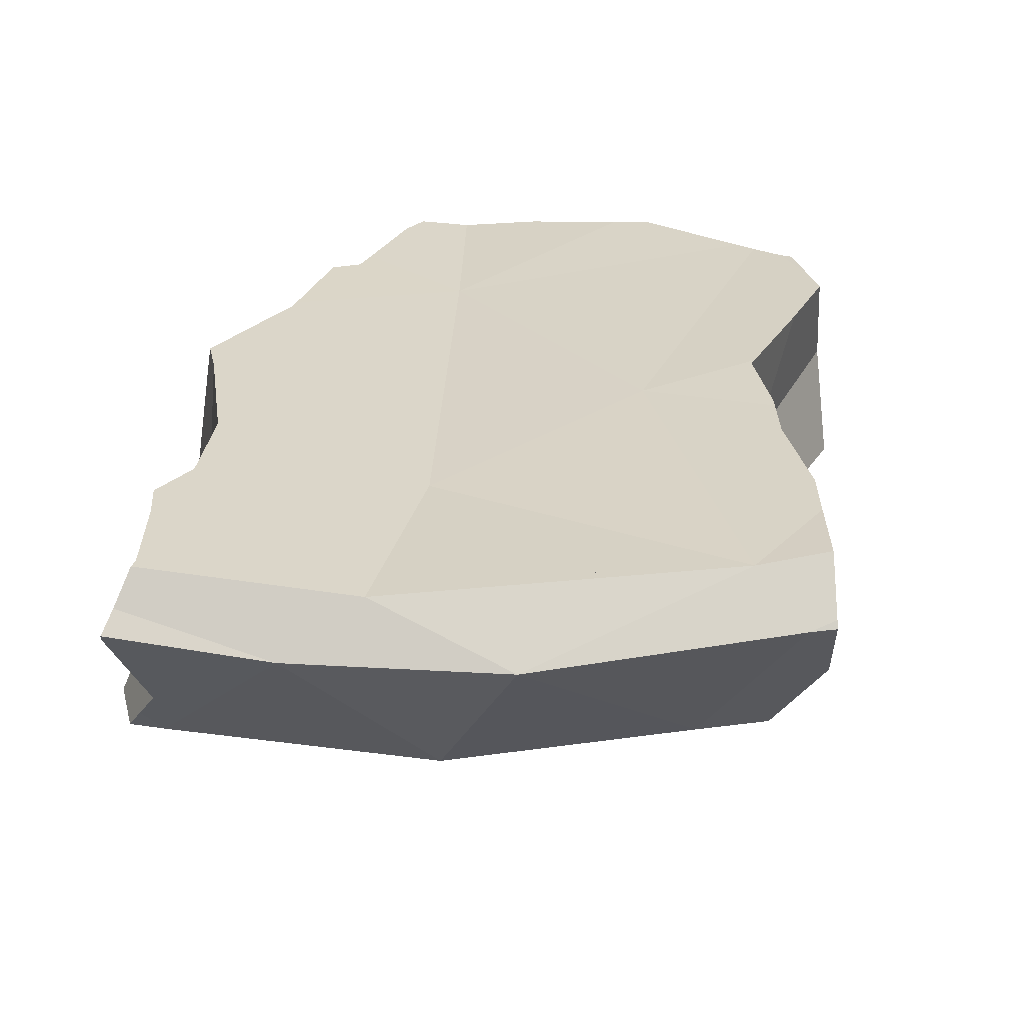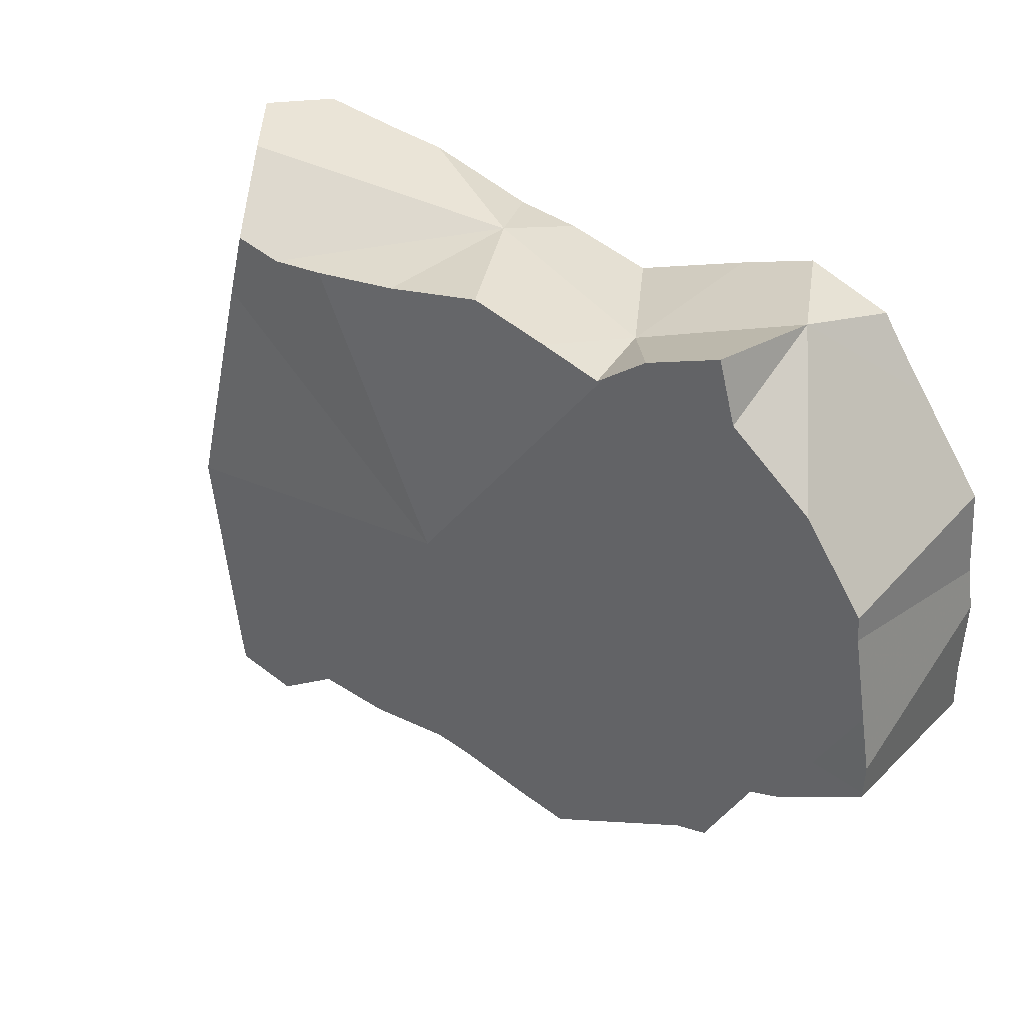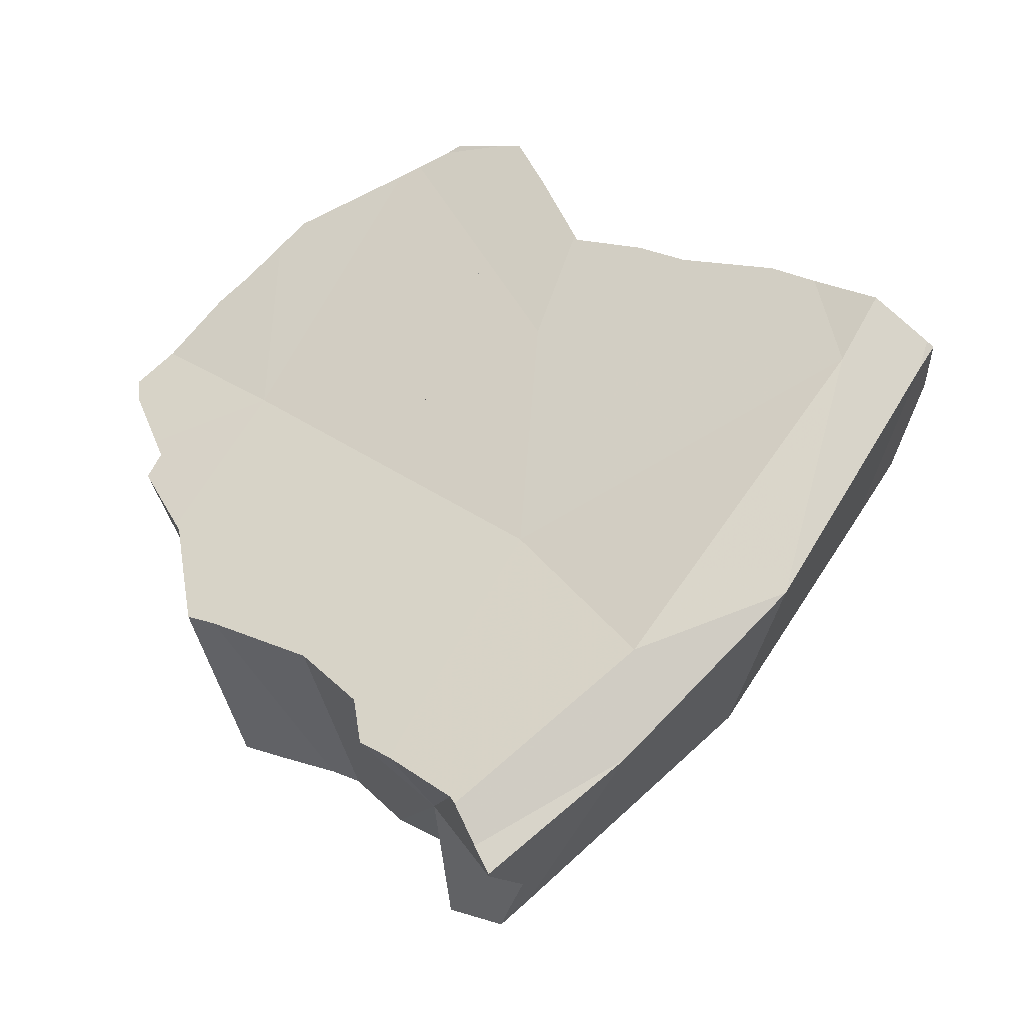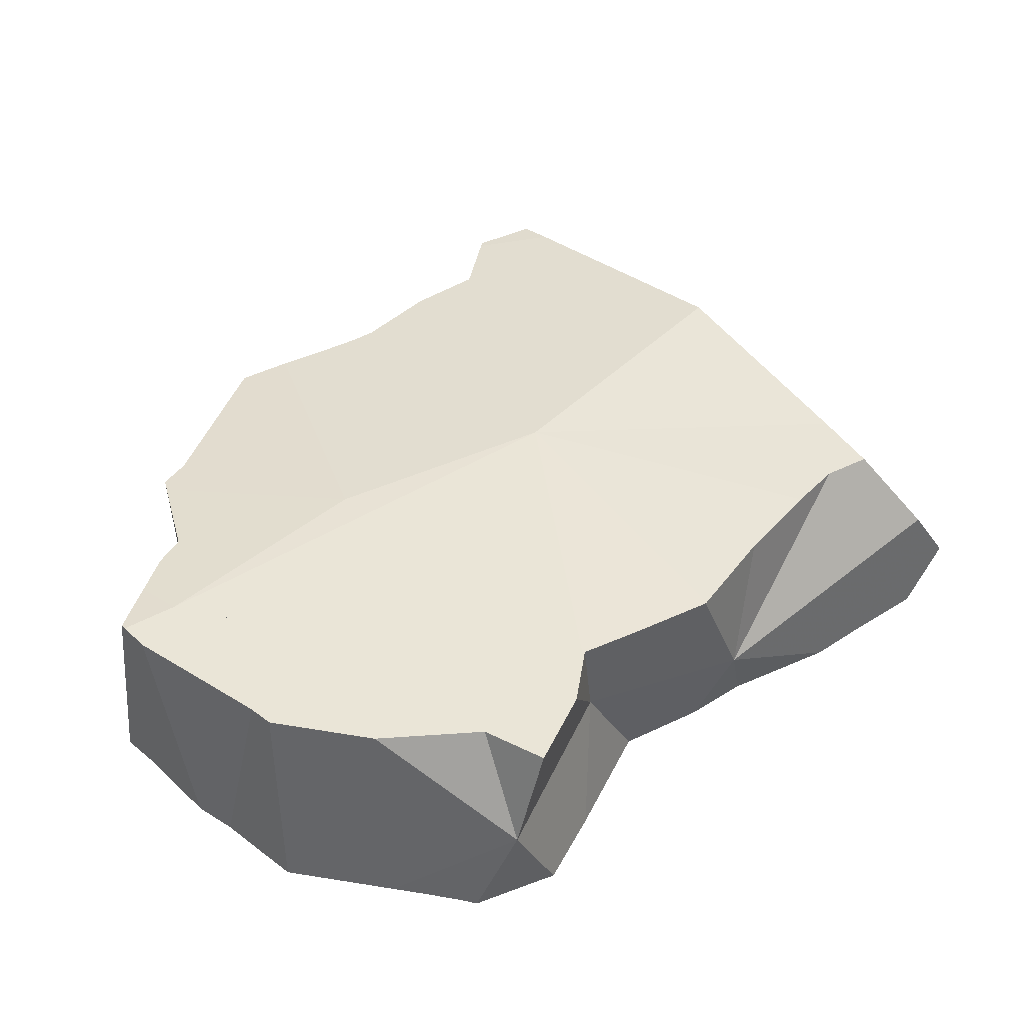
<metadata>
{"format":"obj","ext":"obj","renderer":"f3d","projection":"perspective","resolution":1024,"background":"white","views":[{"elev":62.6,"azim":-134.9,"up":"+Z"},{"elev":-47.4,"azim":-48.1,"up":"+Z"},{"elev":68.0,"azim":175.2,"up":"+Z"},{"elev":-25.5,"azim":-151.1,"up":"+Y"}]}
</metadata>
<code>
v -0.4064 0.2836 -0.01678
v -0.4059 0.2833 -0.006322
v -0.4056 0.283 0.002464
v -0.4042 0.2817 0.003123
v -0.4018 0.2881 0.002736
v -0.4002 0.2937 -0.0397
v -0.3934 0.2715 0.006748
v -0.3925 0.2881 -0.04655
v -0.3899 0.3073 -0.03927
v -0.3869 0.2786 -0.05408
v -0.3837 0.2862 0.006678
v -0.3819 0.2605 -0.004433
v -0.3817 0.3159 0.002933
v -0.3781 0.3221 -0.01597
v -0.3777 0.3229 -0.01892
v -0.3775 0.2629 -0.06478
v -0.3738 0.314 0.004825
v -0.3736 0.2526 -0.01193
v -0.3734 0.3284 -0.03986
v -0.3684 0.2444 -0.07634
v -0.3683 0.2441 -0.07655
v -0.3645 0.3398 0.003101
v -0.3629 0.3114 0.006947
v -0.3617 0.2411 -0.04462
v -0.3611 0.328 -0.04694
v -0.3555 0.3282 -0.05004
v -0.3548 0.2349 -0.08832
v -0.3546 0.2411 -0.0264
v -0.3541 0.3116 0.002348
v -0.3537 0.3537 -0.04056
v -0.3469 0.2342 -0.03319
v -0.3452 0.2327 -0.03463
v -0.3446 0.2135 -0.1031
v -0.3445 0.3112 -0.002948
v -0.3443 0.2259 -0.09831
v -0.3442 0.228 -0.09748
v -0.3435 0.2284 -0.09771
v -0.3423 0.2042 -0.108
v -0.3403 0.1962 -0.1123
v -0.3356 0.2228 -0.07797
v -0.3348 0.3245 -0.06324
v -0.3346 0.3245 -0.06335
v -0.3309 0.2359 -0.1014
v -0.3306 0.2232 -0.04581
v -0.3302 0.2215 -0.04666
v -0.3297 0.3515 0.007374
v -0.3297 0.2228 -0.04645
v -0.3265 0.204 -0.1165
v -0.3256 0.3742 0.001746
v -0.3247 0.3117 -0.01332
v -0.3242 0.1982 -0.05927
v -0.3236 0.1832 -0.09508
v -0.3224 0.2126 -0.1152
v -0.3209 0.3036 -0.07964
v -0.3195 0.1818 -0.06838
v -0.3183 0.2499 -0.04198
v -0.3171 0.3231 -0.0711
v -0.316 0.3101 -0.01869
v -0.3146 0.2167 -0.05722
v -0.3141 0.179 -0.07252
v -0.3127 0.3227 -0.07309
v -0.3119 0.2345 -0.1121
v -0.3107 0.2502 -0.1065
v -0.3097 0.3882 -0.04042
v -0.3091 0.3088 -0.02282
v -0.3084 0.3128 -0.02153
v -0.3083 0.2214 -0.05883
v -0.3067 0.3903 -0.03409
v -0.3066 0.3456 -0.06374
v -0.3061 0.3795 -0.04635
v -0.3045 0.3758 -0.04894
v -0.304 0.3078 -0.02588
v -0.3039 0.3078 -0.02593
v -0.3037 0.1737 -0.08006
v -0.3034 0.3931 -0.0404
v -0.3033 0.2021 -0.1296
v -0.3033 0.1755 -0.07992
v -0.3023 0.318 -0.07979
v -0.3022 0.393 -0.02478
v -0.3013 0.2619 -0.1067
v -0.3005 0.1746 -0.0818
v -0.2991 0.3958 -0.03361
v -0.2985 0.321 -0.07982
v -0.2974 0.1899 -0.07744
v -0.2974 0.1898 -0.07745
v -0.2974 0.1899 -0.07744
v -0.2973 0.2989 -0.09243
v -0.2971 0.2898 -0.09749
v -0.2969 0.3981 -0.0402
v -0.2968 0.2832 -0.1006
v -0.2967 0.3155 -0.08363
v -0.2963 0.273 -0.1049
v -0.2956 0.2306 -0.06182
v -0.2945 0.3969 0.002669
v -0.2945 0.397 0.001117
v -0.2933 0.3115 -0.06134
v -0.2927 0.1763 -0.08547
v -0.2922 0.2921 -0.03858
v -0.292 0.3909 0.003914
v -0.2918 0.3039 -0.03289
v -0.2913 0.2937 -0.03841
v -0.2913 0.2523 -0.1159
v -0.291 0.2663 -0.04979
v -0.2904 0.253 -0.08524
v -0.2885 0.3823 0.007123
v -0.2877 0.3804 0.005768
v -0.2874 0.1774 -0.08783
v -0.2866 0.3741 -0.0572
v -0.2859 0.3904 -0.049
v -0.2858 0.3919 -0.04819
v -0.285 0.2119 -0.1354
v -0.2845 0.1779 -0.08913
v -0.2843 0.2473 -0.06111
v -0.2841 0.2466 -0.06148
v -0.284 0.3737 -0.02461
v -0.2827 0.3333 -0.07994
v -0.2822 0.2213 -0.07281
v -0.2818 0.3083 -0.0346
v -0.2809 0.3356 -0.07948
v -0.2798 0.2798 -0.1104
v -0.2798 0.2435 -0.1255
v -0.2797 0.2071 -0.1401
v -0.2791 0.2402 -0.06678
v -0.2785 0.2468 -0.06436
v -0.2783 0.2312 -0.1312
v -0.2782 0.2002 -0.08348
v -0.2778 0.2553 -0.06127
v -0.2765 0.2163 -0.1381
v -0.2754 0.3647 -0.06664
v -0.2751 0.3671 -0.006267
v -0.275 0.367 -0.006336
v -0.275 0.211 -0.1411
v -0.2734 0.2738 -0.05606
v -0.2733 0.2702 -0.05761
v -0.2726 0.2968 -0.04438
v -0.2718 0.262 -0.1224
v -0.2716 0.2035 -0.08562
v -0.27 0.3198 -0.03335
v -0.2698 0.3198 -0.03342
v -0.2698 0.32 -0.03332
v -0.2688 0.3615 -0.01173
v -0.2679 0.3493 -0.01859
v -0.2675 0.246 -0.0706
v -0.2674 0.2642 -0.1235
v -0.2669 0.2642 -0.1237
v -0.2657 0.2468 -0.07118
v -0.2655 0.3511 -0.07777
v -0.2626 0.349 -0.08009
v -0.2612 0.232 -0.07962
v -0.2595 0.2391 -0.138
v -0.2595 0.1831 -0.1001
v -0.2592 0.3465 -0.08287
v -0.2573 0.2232 -0.1456
v -0.2565 0.2285 -0.08351
v -0.2563 0.3334 -0.03165
v -0.2541 0.2317 -0.1439
v -0.2525 0.1888 -0.1014
v -0.2519 0.2374 -0.1428
v -0.2505 0.2483 -0.07866
v -0.2504 0.2094 -0.09426
v -0.2502 0.2652 -0.1299
v -0.2499 0.2145 -0.09251
v -0.2496 0.2433 -0.1416
v -0.2494 0.223 -0.0894
v -0.2492 0.2216 -0.09004
v -0.2491 0.223 -0.08958
v -0.2485 0.2595 -0.1336
v -0.2485 0.2153 -0.093
v -0.2477 0.2446 -0.1417
v -0.2476 0.2418 -0.1433
v -0.2472 0.2364 -0.1456
v -0.247 0.2444 -0.08217
v -0.2467 0.2486 -0.08009
v -0.246 0.3388 -0.09283
v -0.2457 0.2312 -0.1484
v -0.2441 0.3245 -0.04134
v -0.244 0.2492 -0.08085
v -0.243 0.1967 -0.1034
v -0.2422 0.267 -0.1321
v -0.2413 0.2372 -0.1483
v -0.2406 0.2279 -0.09219
v -0.2403 0.2365 -0.1491
v -0.2401 0.2601 -0.1365
v -0.2401 0.221 -0.09521
v -0.2397 0.25 -0.142
v -0.2392 0.2374 -0.1491
v -0.2367 0.3332 -0.09943
v -0.2367 0.2334 -0.09209
v -0.2361 0.3272 -0.1029
v -0.2347 0.2025 -0.1055
v -0.2344 0.3174 -0.04896
v -0.233 0.297 -0.12
v -0.2319 0.2876 -0.1254
v -0.2304 0.2907 -0.1244
v -0.2278 0.3135 -0.05362
v -0.2268 0.2229 -0.1016
v -0.2255 0.2925 -0.06558
v -0.2246 0.2839 -0.07048
v -0.2243 0.2484 -0.08934
v -0.2238 0.2819 -0.07186
v -0.2208 0.2164 -0.1075
v -0.2188 0.255 -0.08809
v -0.2172 0.2496 -0.09162
v -0.2154 0.2618 -0.08589
v -0.2115 0.2311 -0.1036
v -0.2112 0.2245 -0.1072
f 64 68 75
f 115 68 64
f 70 64 75
f 115 64 70
f 68 82 75
f 68 79 82
f 115 79 68
f 83 69 71
f 115 71 69
f 69 83 96
f 115 69 96
f 70 75 71
f 115 70 71
f 75 83 71
f 75 82 89
f 75 109 83
f 75 89 109
f 115 82 79
f 115 89 82
f 83 91 96
f 91 83 116
f 109 108 83
f 83 108 116
f 109 89 110
f 110 89 115
f 96 91 116
f 96 142 115
f 96 116 119
f 119 147 96
f 96 140 142
f 96 155 140
f 147 155 96
f 108 109 115
f 129 108 115
f 108 119 116
f 129 119 108
f 109 110 115
f 129 115 155
f 115 142 155
f 147 119 129
f 129 155 147
f 142 140 155
f 17 13 14
f 14 13 22
f 13 17 22
f 15 19 14
f 15 14 22
f 17 14 23
f 14 19 29
f 23 14 29
f 19 15 30
f 15 22 30
f 17 23 22
f 25 19 26
f 29 19 25
f 19 30 26
f 23 46 22
f 30 22 49
f 22 46 49
f 23 29 66
f 23 66 46
f 34 25 26
f 29 25 34
f 26 30 42
f 50 34 26
f 41 26 42
f 96 26 41
f 58 50 26
f 65 58 26
f 72 65 26
f 26 73 72
f 96 73 26
f 34 50 29
f 50 66 29
f 42 30 64
f 30 49 68
f 30 68 64
f 96 41 42
f 57 42 64
f 96 42 57
f 46 99 49
f 46 66 105
f 46 105 99
f 49 79 68
f 49 95 79
f 49 94 95
f 49 99 94
f 58 66 50
f 57 70 61
f 96 57 61
f 70 57 64
f 58 65 66
f 70 69 61
f 78 61 69
f 61 78 96
f 64 68 115
f 70 64 115
f 65 72 66
f 72 73 66
f 73 100 66
f 100 118 66
f 105 66 106
f 106 66 130
f 118 138 66
f 66 138 130
f 68 79 115
f 71 69 70
f 69 71 115
f 69 83 78
f 83 69 96
f 96 69 115
f 71 70 115
f 100 73 96
f 78 83 91
f 78 91 96
f 95 115 79
f 91 83 96
f 94 99 95
f 99 106 95
f 106 115 95
f 96 118 100
f 115 142 96
f 138 118 96
f 140 138 96
f 96 142 140
f 105 106 99
f 115 106 130
f 115 130 131
f 115 131 141
f 141 142 115
f 130 138 131
f 131 138 141
f 141 138 140
f 141 140 142
f 92 80 104
f 80 92 136
f 80 102 104
f 102 80 136
f 88 87 91
f 88 96 87
f 91 87 96
f 90 96 88
f 90 88 120
f 88 91 116
f 88 116 120
f 104 90 92
f 92 90 136
f 104 96 90
f 90 120 144
f 136 90 144
f 91 96 116
f 104 133 96
f 116 96 119
f 119 96 147
f 133 135 96
f 96 135 139
f 96 139 140
f 96 140 155
f 96 155 147
f 104 102 144
f 144 102 136
f 123 124 104
f 104 143 123
f 124 127 104
f 104 127 134
f 104 134 133
f 104 146 143
f 104 144 146
f 116 119 148
f 116 148 120
f 148 119 147
f 144 120 145
f 120 161 145
f 120 148 152
f 152 174 120
f 161 120 193
f 120 174 193
f 124 123 143
f 127 124 159
f 124 143 146
f 124 146 159
f 134 127 159
f 134 159 133
f 135 133 139
f 159 139 133
f 140 139 155
f 139 176 155
f 159 176 139
f 146 144 145
f 146 145 161
f 146 161 159
f 191 148 147
f 176 147 155
f 191 147 176
f 152 148 191
f 152 195 174
f 191 195 152
f 159 161 173
f 159 173 176
f 161 179 173
f 161 193 179
f 173 177 176
f 173 179 177
f 174 187 189
f 195 187 174
f 192 174 189
f 193 174 192
f 176 177 191
f 179 202 177
f 191 177 198
f 177 200 198
f 177 202 200
f 204 179 193
f 204 202 179
f 197 189 187
f 195 197 187
f 192 189 198
f 198 189 197
f 191 197 195
f 191 198 197
f 193 192 194
f 194 192 204
f 192 198 200
f 204 192 200
f 204 193 194
f 200 202 204
f 1 2 9
f 18 2 1
f 6 1 9
f 6 24 1
f 18 1 24
f 3 5 2
f 12 3 2
f 2 5 9
f 18 12 2
f 3 4 5
f 4 3 12
f 4 11 5
f 7 11 4
f 7 4 12
f 9 5 15
f 5 11 17
f 14 5 13
f 5 17 13
f 15 5 14
f 8 24 6
f 8 6 54
f 6 9 54
f 7 12 11
f 8 10 24
f 10 8 54
f 9 15 19
f 9 19 41
f 9 41 42
f 9 42 54
f 10 16 24
f 16 10 54
f 11 12 56
f 11 23 17
f 11 58 23
f 11 56 65
f 11 65 58
f 56 12 18
f 17 14 13
f 14 19 15
f 23 14 17
f 14 29 19
f 29 14 23
f 16 20 24
f 20 16 54
f 24 28 18
f 18 28 56
f 29 25 19
f 41 19 25
f 20 21 24
f 21 20 27
f 20 54 27
f 21 40 24
f 27 40 21
f 23 34 29
f 23 58 34
f 24 31 28
f 24 32 31
f 24 44 32
f 40 44 24
f 25 34 26
f 41 25 26
f 29 34 25
f 26 34 50
f 96 41 26
f 58 26 50
f 58 65 26
f 65 72 26
f 72 73 26
f 73 96 26
f 36 27 37
f 36 40 27
f 27 54 37
f 28 31 56
f 32 56 31
f 44 56 32
f 34 58 50
f 40 36 37
f 40 37 43
f 37 54 43
f 40 43 104
f 47 44 40
f 59 47 40
f 104 59 40
f 42 41 96
f 54 42 57
f 57 42 96
f 43 54 63
f 43 63 104
f 47 56 44
f 47 67 56
f 47 59 67
f 54 57 61
f 54 61 78
f 63 54 80
f 54 78 88
f 80 54 92
f 54 88 90
f 92 54 90
f 56 98 65
f 56 67 93
f 56 93 123
f 56 103 98
f 56 113 103
f 56 114 113
f 56 123 114
f 61 57 96
f 104 67 59
f 96 78 61
f 104 63 80
f 72 65 101
f 65 98 101
f 104 93 67
f 101 73 72
f 96 73 100
f 101 100 73
f 88 78 87
f 87 78 91
f 96 91 78
f 104 80 92
f 96 88 87
f 87 91 96
f 96 90 88
f 104 92 90
f 104 90 96
f 104 123 93
f 96 101 98
f 103 96 98
f 100 118 96
f 96 118 101
f 104 96 103
f 100 101 118
f 103 113 104
f 113 114 104
f 114 123 104
f 33 40 35
f 53 33 35
f 38 40 33
f 38 33 53
f 36 37 35
f 35 40 36
f 35 37 62
f 53 35 62
f 40 37 36
f 40 43 37
f 37 43 62
f 39 38 48
f 52 38 39
f 52 40 38
f 38 53 48
f 39 48 52
f 104 43 40
f 40 55 51
f 51 59 40
f 52 55 40
f 40 59 104
f 63 62 43
f 104 63 43
f 52 48 53
f 51 55 84
f 59 51 84
f 52 53 104
f 52 84 55
f 52 86 84
f 52 117 86
f 104 117 52
f 53 62 104
f 59 84 67
f 104 59 67
f 104 62 63
f 67 84 86
f 67 86 117
f 67 93 104
f 93 67 117
f 104 93 123
f 117 123 93
f 104 123 117
f 96 98 101
f 96 103 98
f 96 101 118
f 104 103 96
f 96 133 104
f 118 138 96
f 96 135 133
f 96 139 135
f 138 140 96
f 96 140 139
f 98 133 101
f 98 103 133
f 101 133 118
f 113 103 104
f 103 113 127
f 103 127 134
f 103 134 133
f 114 113 104
f 104 123 114
f 104 124 123
f 104 127 124
f 104 134 127
f 104 133 134
f 113 114 124
f 113 124 127
f 123 124 114
f 133 135 118
f 118 135 138
f 138 135 139
f 138 139 140
f 63 80 102
f 80 63 104
f 104 63 102
f 104 102 80
f 53 48 52
f 52 48 76
f 48 53 111
f 76 48 111
f 104 53 52
f 52 76 126
f 52 86 117
f 86 52 126
f 52 117 104
f 104 62 53
f 53 62 125
f 111 53 128
f 128 53 125
f 63 62 104
f 62 63 121
f 125 62 121
f 104 102 63
f 102 121 63
f 126 76 111
f 117 86 126
f 102 104 164
f 102 164 121
f 117 123 104
f 104 123 149
f 104 149 154
f 104 154 164
f 111 137 126
f 128 168 111
f 111 162 137
f 111 168 162
f 123 117 149
f 117 126 137
f 117 137 154
f 149 117 154
f 164 125 121
f 128 125 164
f 128 164 165
f 165 168 128
f 137 165 154
f 137 162 165
f 164 154 165
f 165 162 168
f 122 128 132
f 122 160 128
f 151 122 132
f 151 160 122
f 132 128 153
f 128 156 153
f 156 128 184
f 128 160 168
f 128 168 184
f 157 151 132
f 132 153 178
f 157 132 178
f 151 157 160
f 153 156 175
f 153 175 178
f 182 156 171
f 156 184 171
f 175 156 182
f 160 157 178
f 201 168 160
f 190 160 178
f 201 160 190
f 184 168 201
f 182 171 180
f 171 184 180
f 178 175 190
f 175 182 190
f 180 186 182
f 186 180 184
f 190 182 186
f 186 184 196
f 196 184 201
f 190 186 201
f 186 196 206
f 186 206 201
f 201 206 196
f 125 121 150
f 121 125 164
f 121 184 150
f 164 166 121
f 166 184 121
f 128 125 156
f 164 125 128
f 125 150 158
f 156 125 158
f 128 156 184
f 165 164 128
f 165 128 168
f 168 128 184
f 150 184 158
f 156 158 171
f 184 156 171
f 184 171 158
f 164 165 166
f 166 165 184
f 184 165 168
f 167 179 169
f 167 169 184
f 202 179 167
f 181 167 184
f 188 167 181
f 199 167 188
f 199 202 167
f 169 170 171
f 170 169 180
f 184 169 171
f 179 185 169
f 180 169 185
f 171 170 180
f 171 180 184
f 179 183 185
f 179 205 183
f 179 202 203
f 179 203 205
f 184 180 186
f 180 185 186
f 196 181 184
f 188 181 196
f 183 205 185
f 196 184 186
f 185 205 186
f 186 206 196
f 186 205 206
f 188 196 199
f 196 203 199
f 196 206 203
f 199 203 202
f 206 205 203
f 104 144 102
f 102 164 104
f 121 102 163
f 102 121 164
f 102 144 136
f 102 136 163
f 123 143 104
f 104 149 123
f 143 146 104
f 146 144 104
f 104 154 149
f 104 164 154
f 150 121 163
f 121 150 184
f 121 166 164
f 121 184 166
f 143 123 172
f 123 149 172
f 136 144 145
f 136 145 163
f 143 172 146
f 146 145 144
f 146 161 145
f 145 161 163
f 159 161 146
f 146 172 159
f 149 154 172
f 150 163 158
f 150 158 184
f 154 164 166
f 154 166 172
f 158 163 170
f 171 158 170
f 158 171 184
f 173 161 159
f 172 173 159
f 163 161 167
f 161 179 167
f 161 173 179
f 167 169 163
f 163 169 170
f 172 166 181
f 181 166 184
f 184 169 167
f 167 179 202
f 184 167 181
f 167 188 181
f 188 167 199
f 167 202 199
f 169 171 170
f 184 171 169
f 172 177 173
f 172 199 177
f 172 181 188
f 188 199 172
f 173 177 179
f 177 202 179
f 202 177 199
f 74 77 52
f 52 81 74
f 52 76 112
f 52 126 76
f 77 85 52
f 52 97 81
f 85 86 52
f 52 86 126
f 52 107 97
f 52 112 107
f 74 81 77
f 76 111 122
f 76 126 111
f 112 76 122
f 77 81 97
f 77 97 85
f 86 85 126
f 85 97 107
f 126 85 107
f 107 112 137
f 126 107 137
f 111 128 122
f 126 137 111
f 168 128 111
f 137 162 111
f 162 168 111
f 112 122 151
f 137 112 151
f 160 122 128
f 151 122 160
f 160 128 168
f 137 151 160
f 137 160 162
f 168 162 160
f 40 45 44
f 44 47 40
f 40 51 45
f 47 59 40
f 40 59 51
f 45 47 44
f 45 59 47
f 45 51 59
f 52 60 55
f 52 55 84
f 52 74 60
f 77 74 52
f 85 77 52
f 52 84 86
f 86 85 52
f 55 60 85
f 84 55 85
f 74 77 60
f 60 77 85
f 84 85 86

</code>
